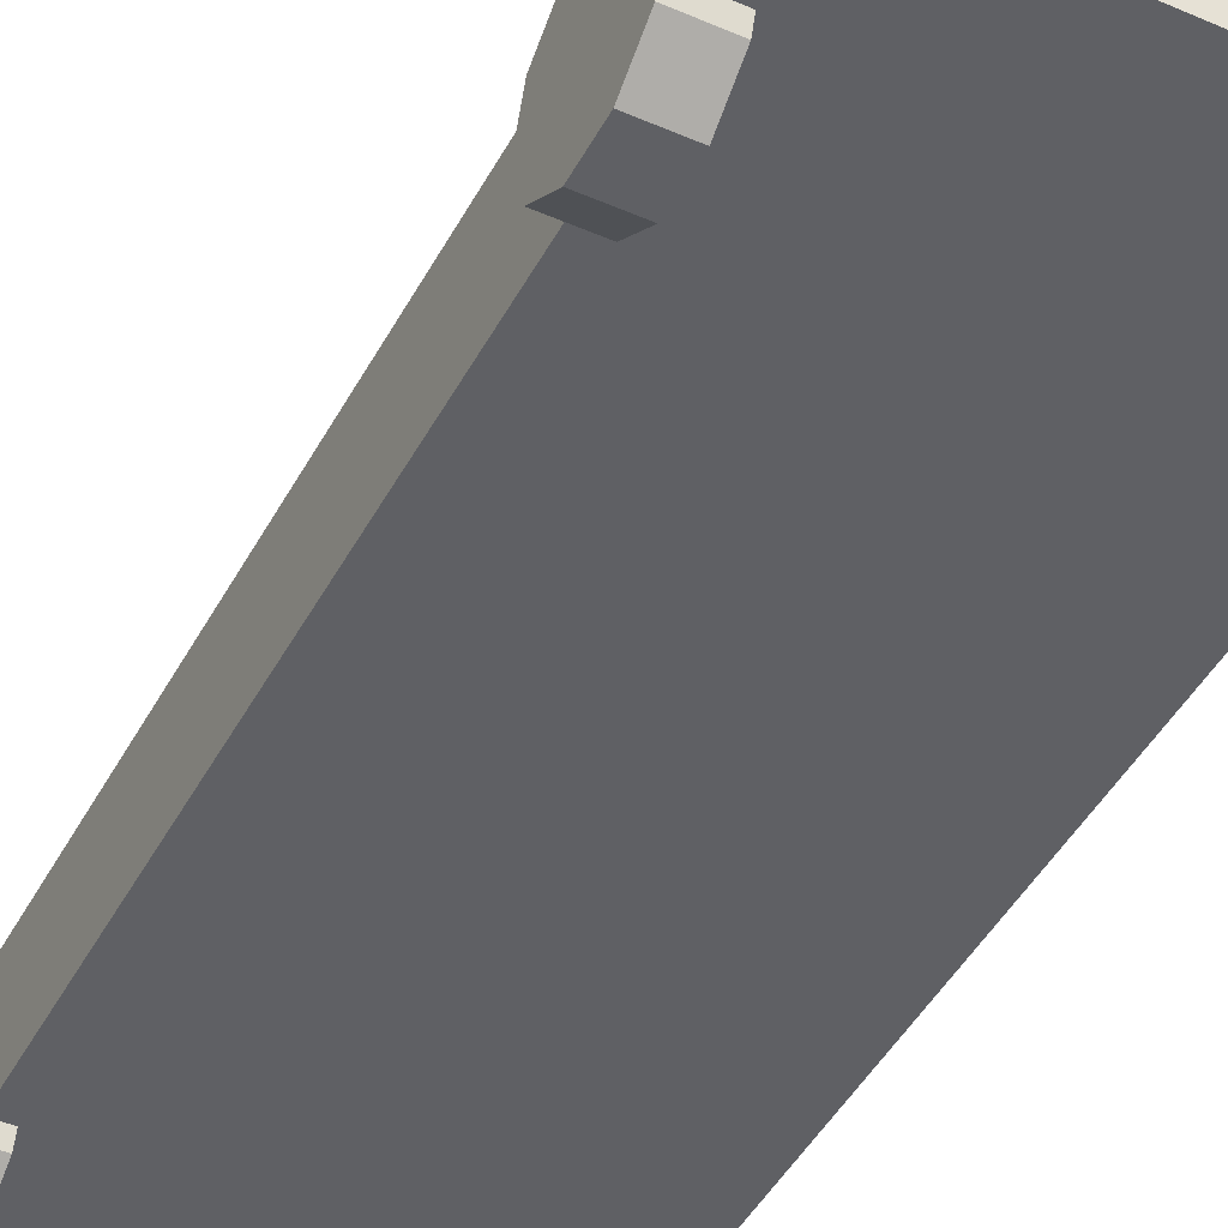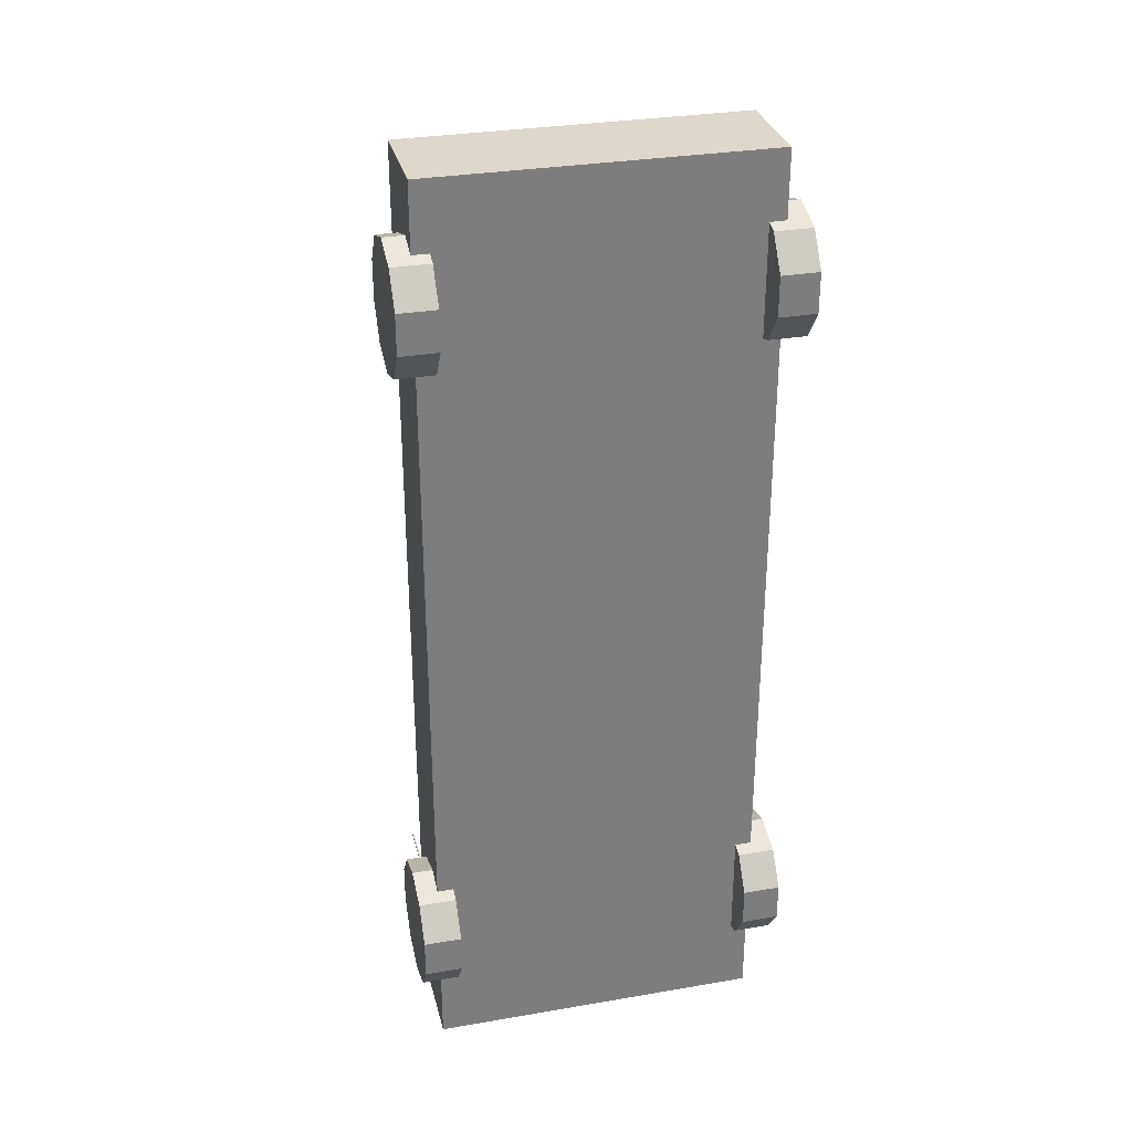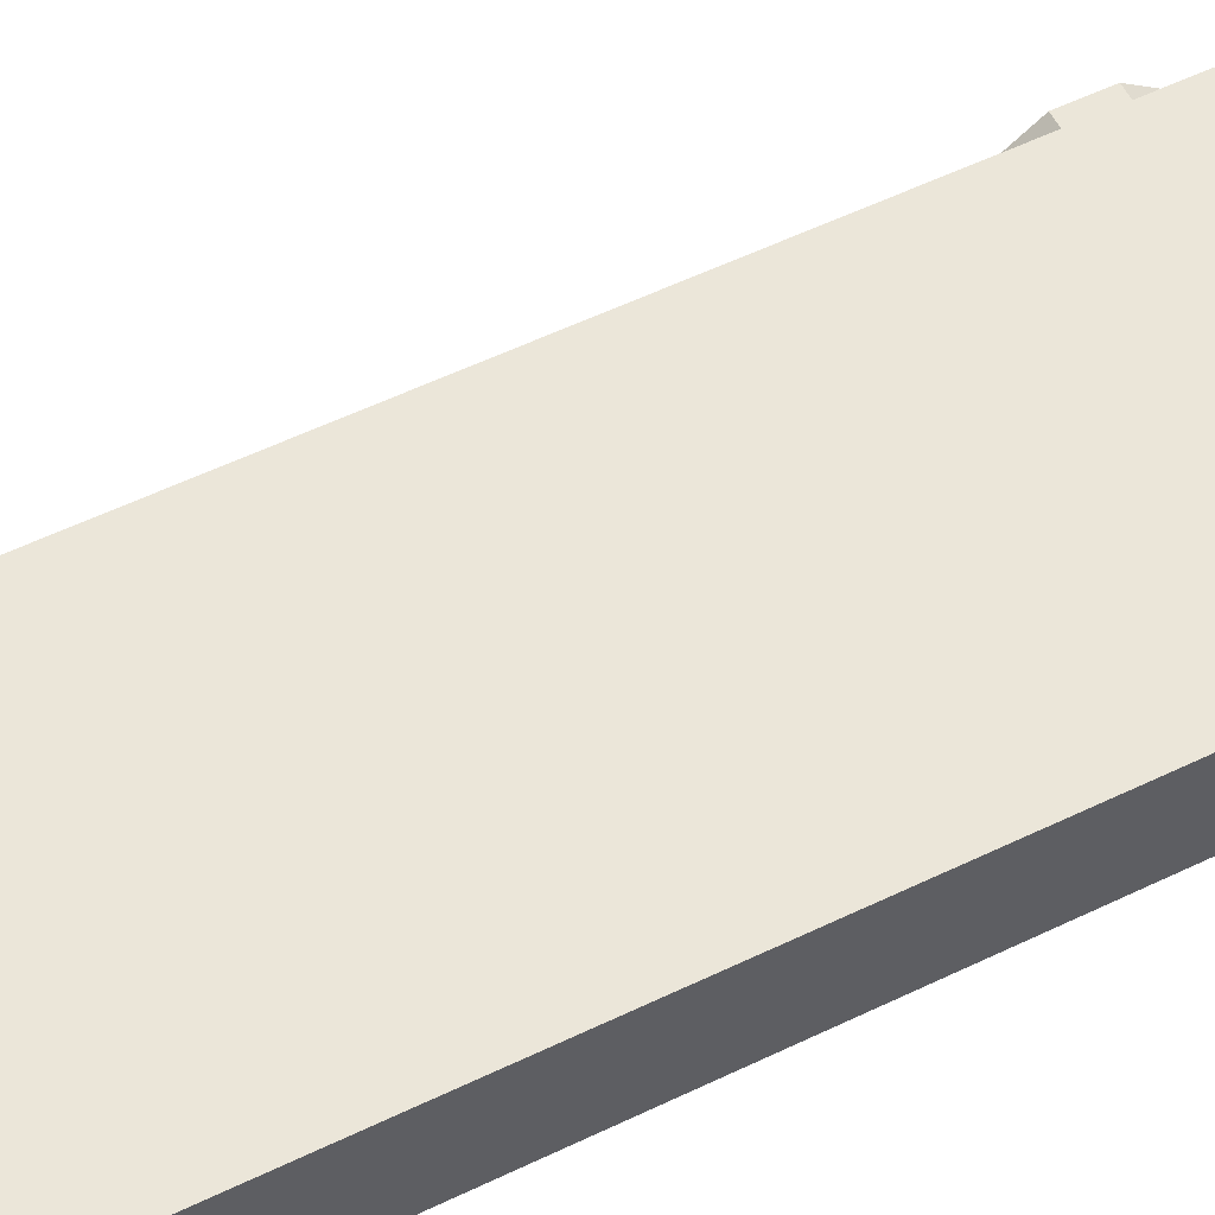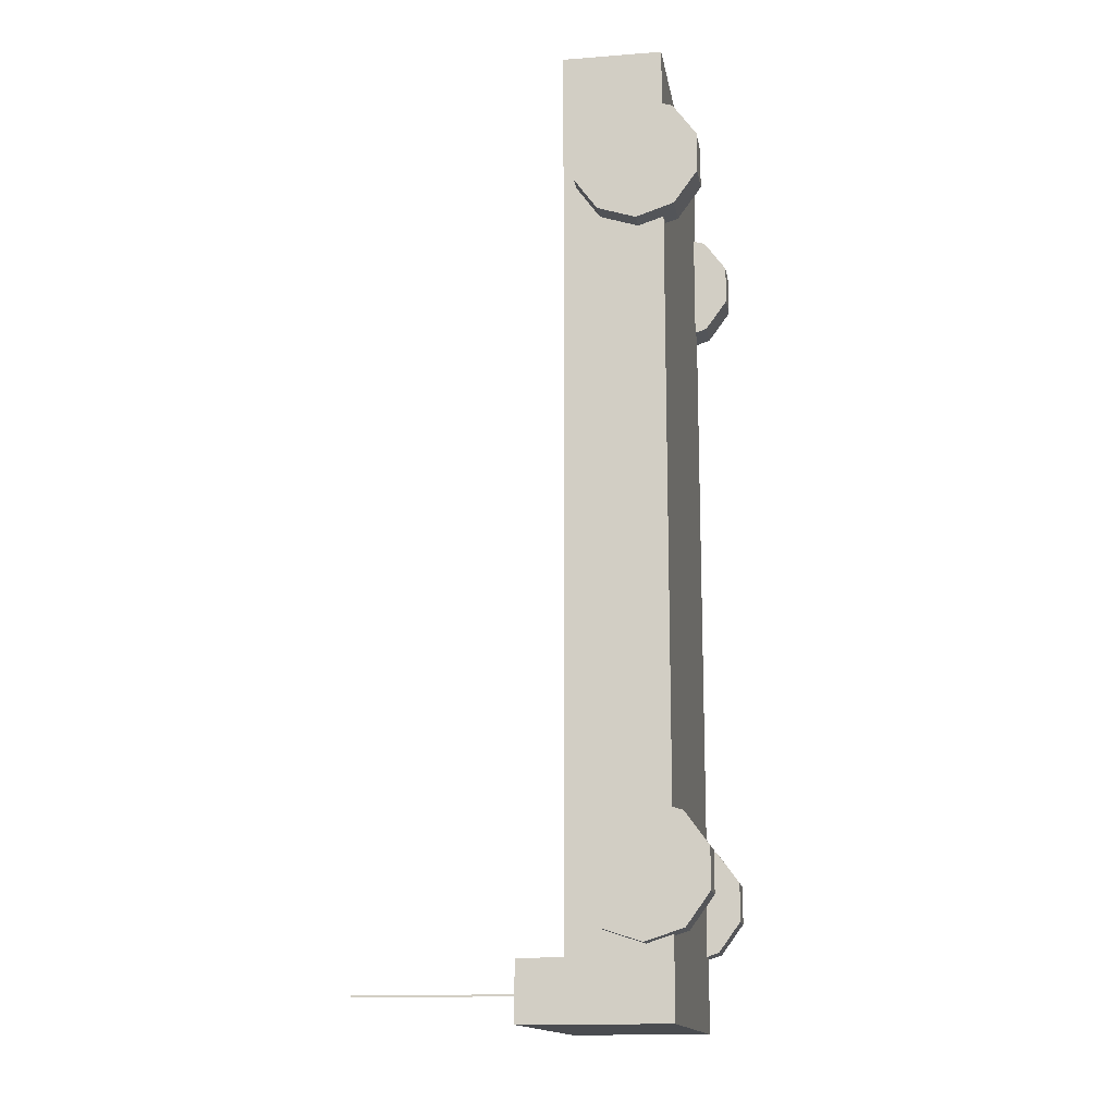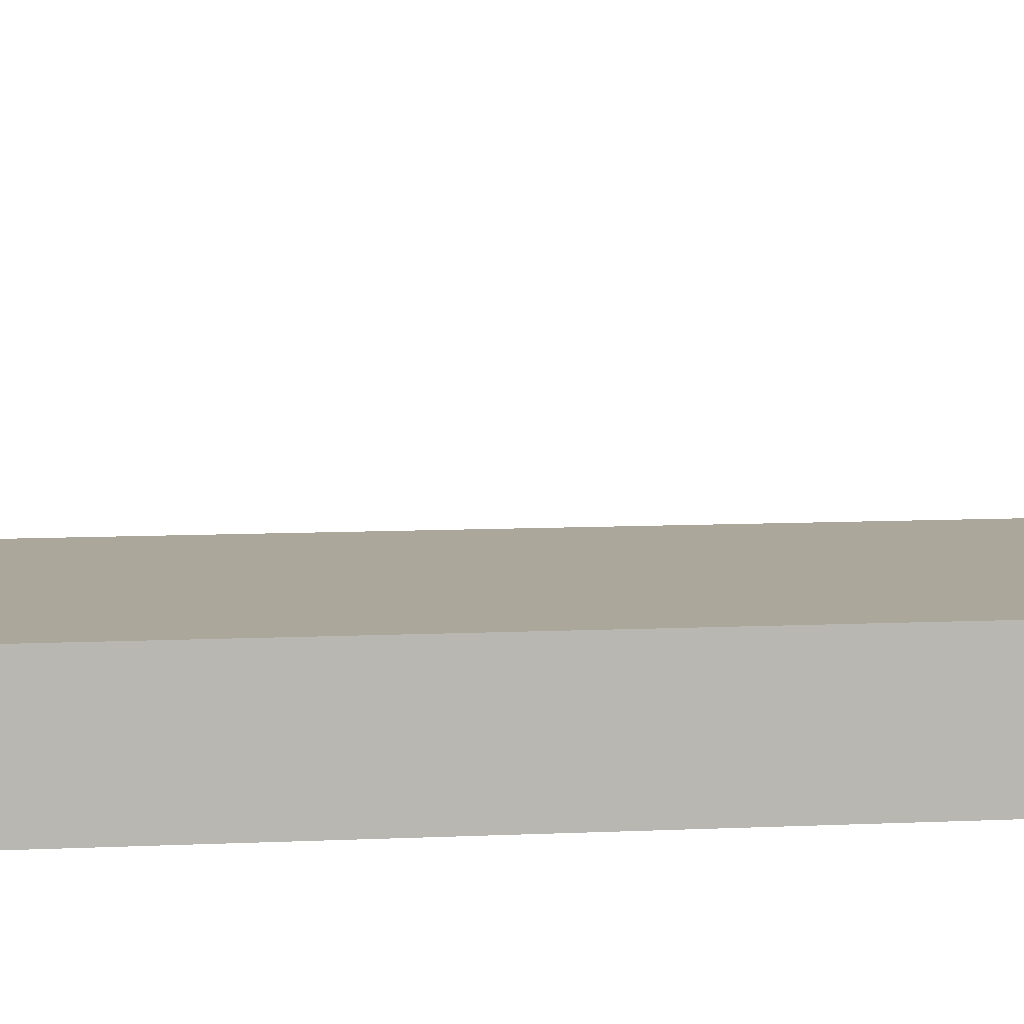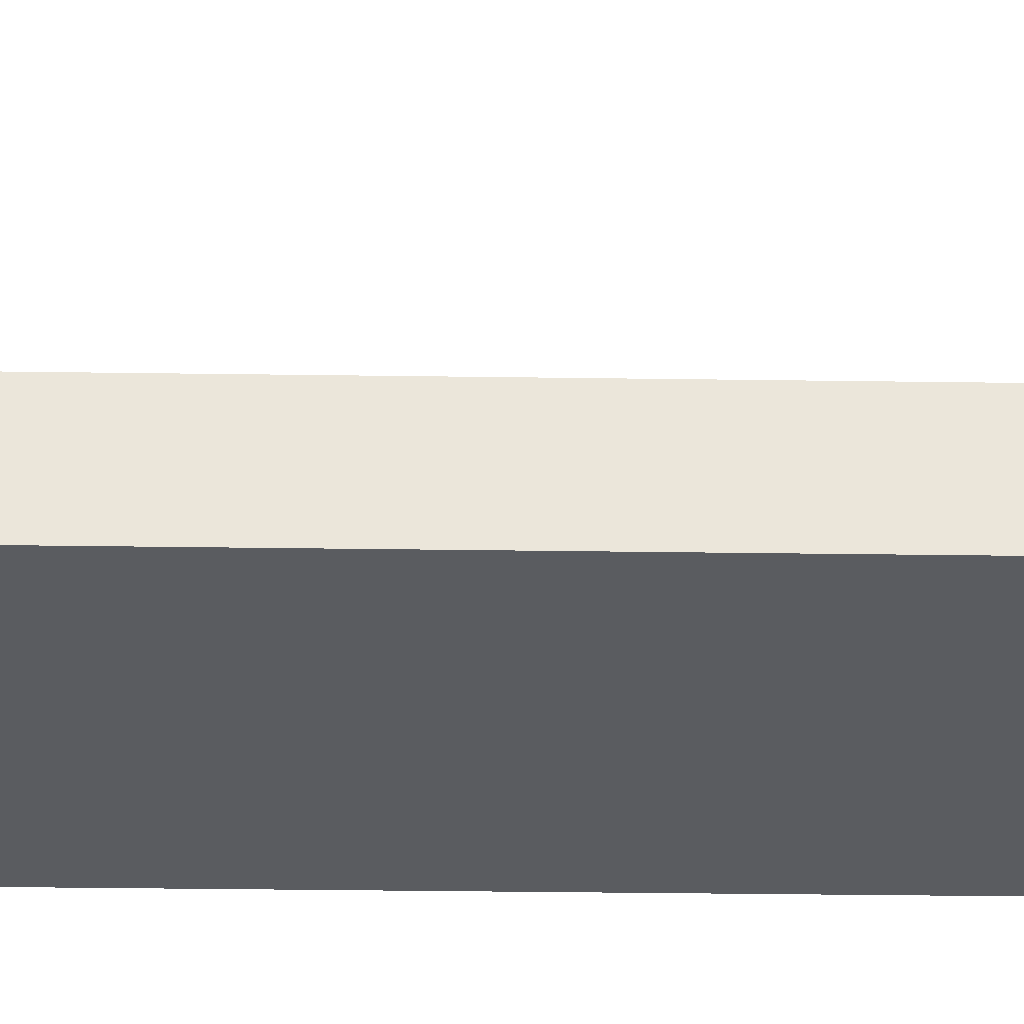
<metadata>
{"format":"obj","ext":"obj","renderer":"f3d","projection":"perspective","resolution":1024,"background":"white","views":[{"elev":-45.0,"azim":-26.8,"up":"+Y"},{"elev":31.2,"azim":-13.7,"up":"+Z"},{"elev":56.8,"azim":-116.6,"up":"+Y"},{"elev":-14.9,"azim":-80.6,"up":"+Z"},{"elev":8.2,"azim":82.2,"up":"+Y"},{"elev":-33.7,"azim":-91.1,"up":"+Y"}]}
</metadata>
<code>
v  -1.5 0.3094 4
v  1.5 0.3094 4
v  -1.5 0.3094 -4
v  1.5 0.3094 -4
v  -1.5 1.201 4
v  1.5 1.201 4
v  -1.5 1.201 -4
v  1.5 1.201 -4
v  -1.5 0.3094 -4.526
v  1.5 0.3094 -4.526
v  -1.5 1.201 -4.526
v  1.5 1.201 -4.526
v  1.5 1.607 -4
v  1.5 1.607 -4.526
v  -1.5 1.607 -4
v  -1.5 1.607 -4.526
g Box02
f 1 3 4
f 4 2 1
f 5 6 8
f 8 7 5
f 1 2 6
f 6 5 1
f 2 4 8
f 8 6 2
f 3 1 5
f 5 7 3
f 4 3 9
f 9 10 4
f 8 4 10
f 10 12 8
f 3 7 11
f 11 9 3
f 10 9 11
f 11 12 10
f 7 8 13
f 13 15 7
f 11 7 15
f 15 16 11
f 8 12 14
f 14 13 8
f 12 11 16
f 16 14 12
f 13 14 16
f 16 15 13
v  -1.306 1.609 -4.287
v  -1.296 1.609 -4.287
v  -1.311 1.609 -4.296
v  -1.311 1.609 -4.279
v  -1.296 3.018 -4.287
v  -1.311 3.018 -4.296
v  -1.311 3.018 -4.279
v  -1.306 3.018 -4.287
g Cylinder01
f 17 19 18
f 17 20 19
f 17 18 20
f 18 22 21
f 18 19 22
f 19 23 22
f 19 20 23
f 20 21 23
f 20 18 21
f 24 21 22
f 24 22 23
f 24 23 21
v  -1.351 0.5358 2.898
v  -1.351 0.5358 3.472
v  -1.351 0.8734 3.362
v  -1.351 1.082 3.075
v  -1.351 1.082 2.72
v  -1.351 0.8734 2.433
v  -1.351 0.5358 2.323
v  -1.351 0.1981 2.433
v  -1.351 -0.0105 2.72
v  -1.351 -0.0105 3.075
v  -1.351 0.1981 3.362
v  -1.688 0.5358 3.472
v  -1.688 0.8734 3.362
v  -1.688 1.082 3.075
v  -1.688 1.082 2.72
v  -1.688 0.8734 2.433
v  -1.688 0.5358 2.323
v  -1.688 0.1981 2.433
v  -1.688 -0.0105 2.72
v  -1.688 -0.0105 3.075
v  -1.688 0.1981 3.362
v  -1.688 0.5358 2.898
g Cylinder03
f 25 27 26
f 25 28 27
f 25 29 28
f 25 30 29
f 25 31 30
f 25 32 31
f 25 33 32
f 25 34 33
f 25 35 34
f 25 26 35
f 26 37 36
f 26 27 37
f 27 38 37
f 27 28 38
f 28 39 38
f 28 29 39
f 29 40 39
f 29 30 40
f 30 41 40
f 30 31 41
f 31 42 41
f 31 32 42
f 32 43 42
f 32 33 43
f 33 44 43
f 33 34 44
f 34 45 44
f 34 35 45
f 35 36 45
f 35 26 36
f 46 36 37
f 46 37 38
f 46 38 39
f 46 39 40
f 46 40 41
f 46 41 42
f 46 42 43
f 46 43 44
f 46 44 45
f 46 45 36
v  -1.351 0.5358 -3.324
v  -1.351 0.5358 -2.75
v  -1.351 0.8734 -2.859
v  -1.351 1.082 -3.147
v  -1.351 1.082 -3.502
v  -1.351 0.8734 -3.789
v  -1.351 0.5358 -3.898
v  -1.351 0.1981 -3.789
v  -1.351 -0.0105 -3.502
v  -1.351 -0.0105 -3.147
v  -1.351 0.1981 -2.859
v  -1.688 0.5358 -2.75
v  -1.688 0.8734 -2.859
v  -1.688 1.082 -3.147
v  -1.688 1.082 -3.502
v  -1.688 0.8734 -3.789
v  -1.688 0.5358 -3.898
v  -1.688 0.1981 -3.789
v  -1.688 -0.0105 -3.502
v  -1.688 -0.0105 -3.147
v  -1.688 0.1981 -2.859
v  -1.688 0.5358 -3.324
g Cylinder06
f 47 49 48
f 47 50 49
f 47 51 50
f 47 52 51
f 47 53 52
f 47 54 53
f 47 55 54
f 47 56 55
f 47 57 56
f 47 48 57
f 48 59 58
f 48 49 59
f 49 60 59
f 49 50 60
f 50 61 60
f 50 51 61
f 51 62 61
f 51 52 62
f 52 63 62
f 52 53 63
f 53 64 63
f 53 54 64
f 54 65 64
f 54 55 65
f 55 66 65
f 55 56 66
f 56 67 66
f 56 57 67
f 57 58 67
f 57 48 58
f 68 58 59
f 68 59 60
f 68 60 61
f 68 61 62
f 68 62 63
f 68 63 64
f 68 64 65
f 68 65 66
f 68 66 67
f 68 67 58
v  1.351 0.5358 2.898
v  1.351 0.5358 2.323
v  1.351 0.8734 2.433
v  1.351 1.082 2.72
v  1.351 1.082 3.075
v  1.351 0.8734 3.362
v  1.351 0.5358 3.472
v  1.351 0.1981 3.362
v  1.351 -0.0105 3.075
v  1.351 -0.0105 2.72
v  1.351 0.1981 2.433
v  1.688 0.5358 2.323
v  1.688 0.8734 2.433
v  1.688 1.082 2.72
v  1.688 1.082 3.075
v  1.688 0.8734 3.362
v  1.688 0.5358 3.472
v  1.688 0.1981 3.362
v  1.688 -0.0105 3.075
v  1.688 -0.0105 2.72
v  1.688 0.1981 2.433
v  1.688 0.5358 2.898
g Cylinder07
f 69 71 70
f 69 72 71
f 69 73 72
f 69 74 73
f 69 75 74
f 69 76 75
f 69 77 76
f 69 78 77
f 69 79 78
f 69 70 79
f 70 81 80
f 70 71 81
f 71 82 81
f 71 72 82
f 72 83 82
f 72 73 83
f 73 84 83
f 73 74 84
f 74 85 84
f 74 75 85
f 75 86 85
f 75 76 86
f 76 87 86
f 76 77 87
f 77 88 87
f 77 78 88
f 78 89 88
f 78 79 89
f 79 80 89
f 79 70 80
f 90 80 81
f 90 81 82
f 90 82 83
f 90 83 84
f 90 84 85
f 90 85 86
f 90 86 87
f 90 87 88
f 90 88 89
f 90 89 80
v  1.351 0.5358 -3.324
v  1.351 0.5358 -3.898
v  1.351 0.8734 -3.789
v  1.351 1.082 -3.502
v  1.351 1.082 -3.147
v  1.351 0.8734 -2.859
v  1.351 0.5358 -2.75
v  1.351 0.1981 -2.859
v  1.351 -0.0105 -3.147
v  1.351 -0.0105 -3.502
v  1.351 0.1981 -3.789
v  1.688 0.5358 -3.898
v  1.688 0.8734 -3.789
v  1.688 1.082 -3.502
v  1.688 1.082 -3.147
v  1.688 0.8734 -2.859
v  1.688 0.5358 -2.75
v  1.688 0.1981 -2.859
v  1.688 -0.0105 -3.147
v  1.688 -0.0105 -3.502
v  1.688 0.1981 -3.789
v  1.688 0.5358 -3.324
g Cylinder08
f 91 93 92
f 91 94 93
f 91 95 94
f 91 96 95
f 91 97 96
f 91 98 97
f 91 99 98
f 91 100 99
f 91 101 100
f 91 92 101
f 92 103 102
f 92 93 103
f 93 104 103
f 93 94 104
f 94 105 104
f 94 95 105
f 95 106 105
f 95 96 106
f 96 107 106
f 96 97 107
f 97 108 107
f 97 98 108
f 98 109 108
f 98 99 109
f 99 110 109
f 99 100 110
f 100 111 110
f 100 101 111
f 101 102 111
f 101 92 102
f 112 102 103
f 112 103 104
f 112 104 105
f 112 105 106
f 112 106 107
f 112 107 108
f 112 108 109
f 112 109 110
f 112 110 111
f 112 111 102

</code>
